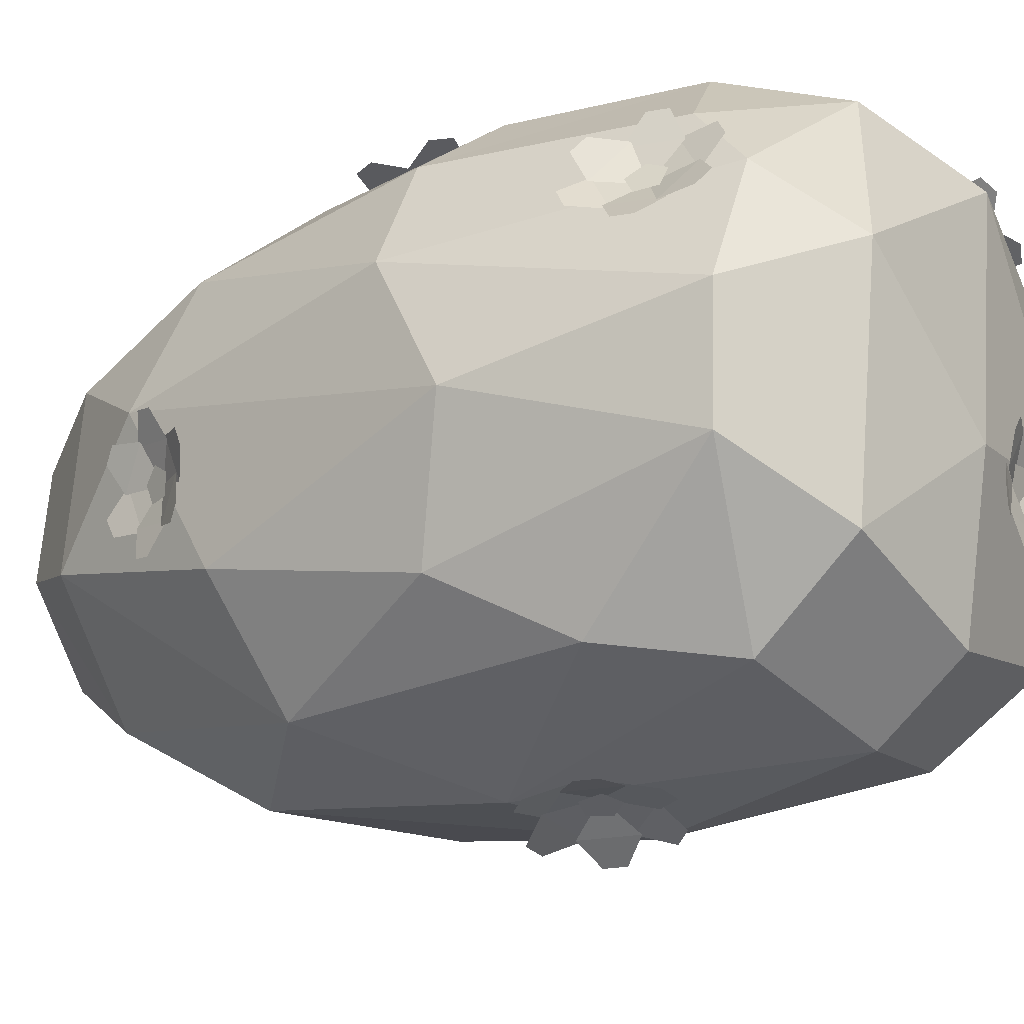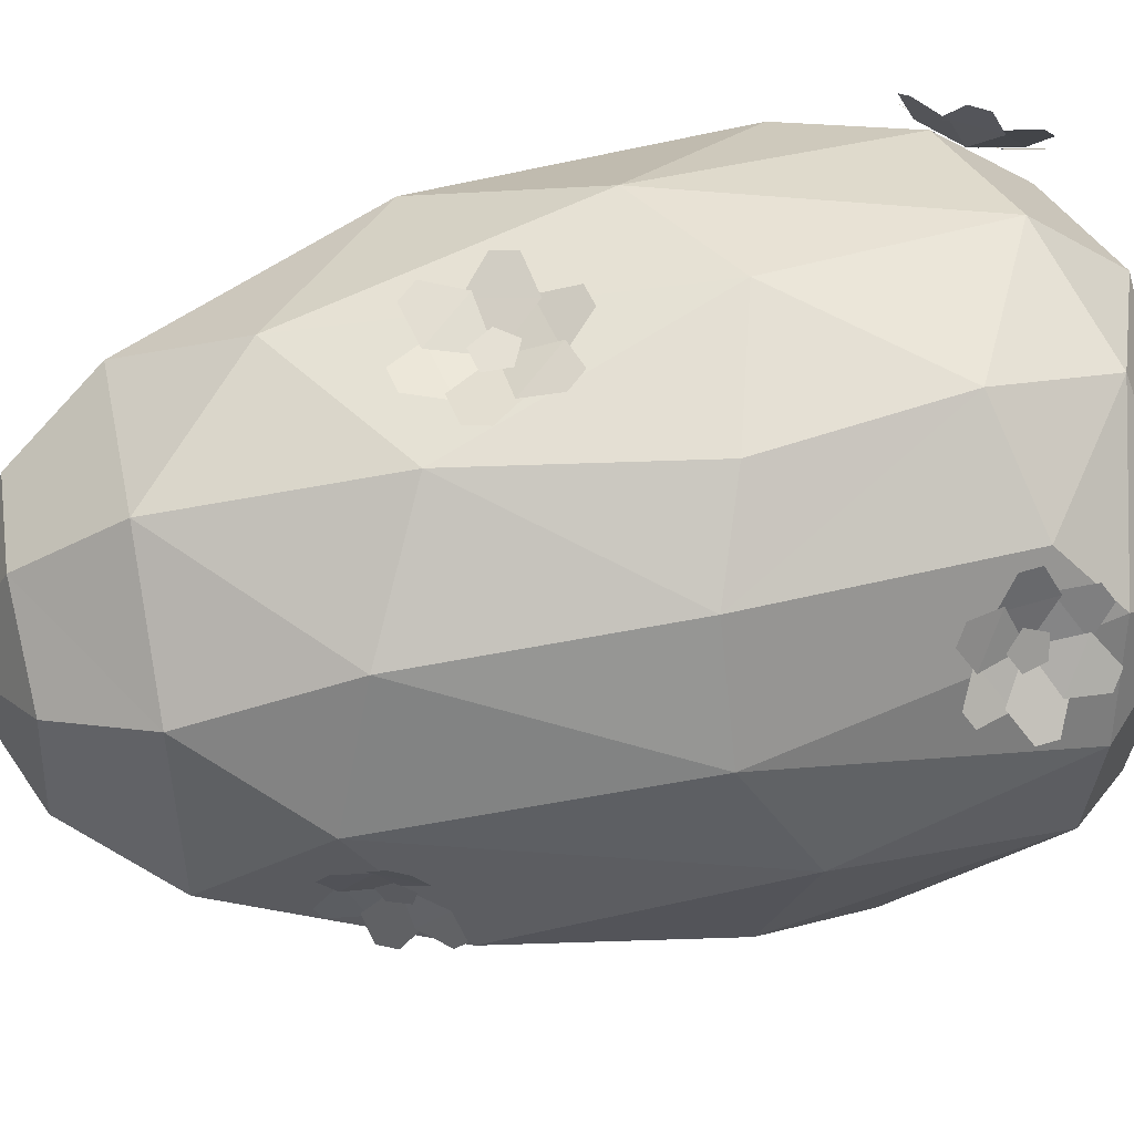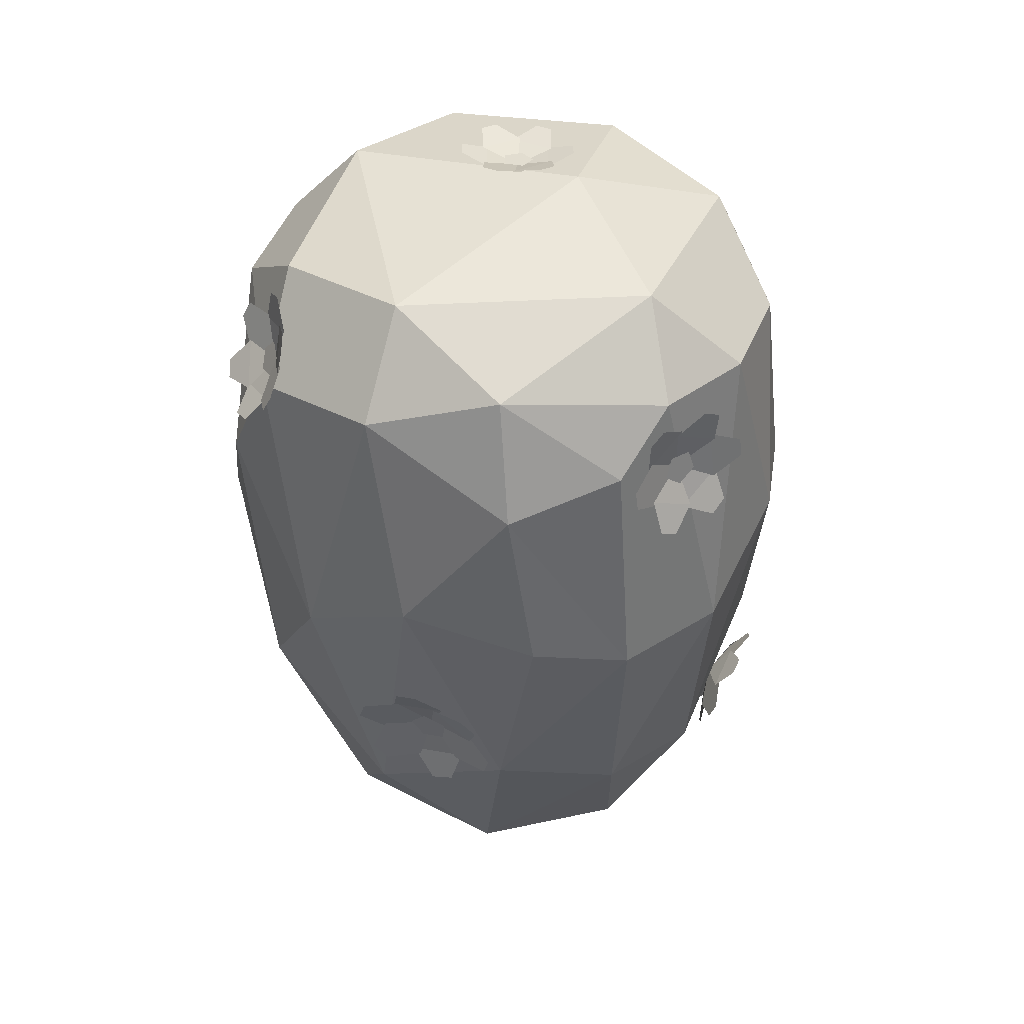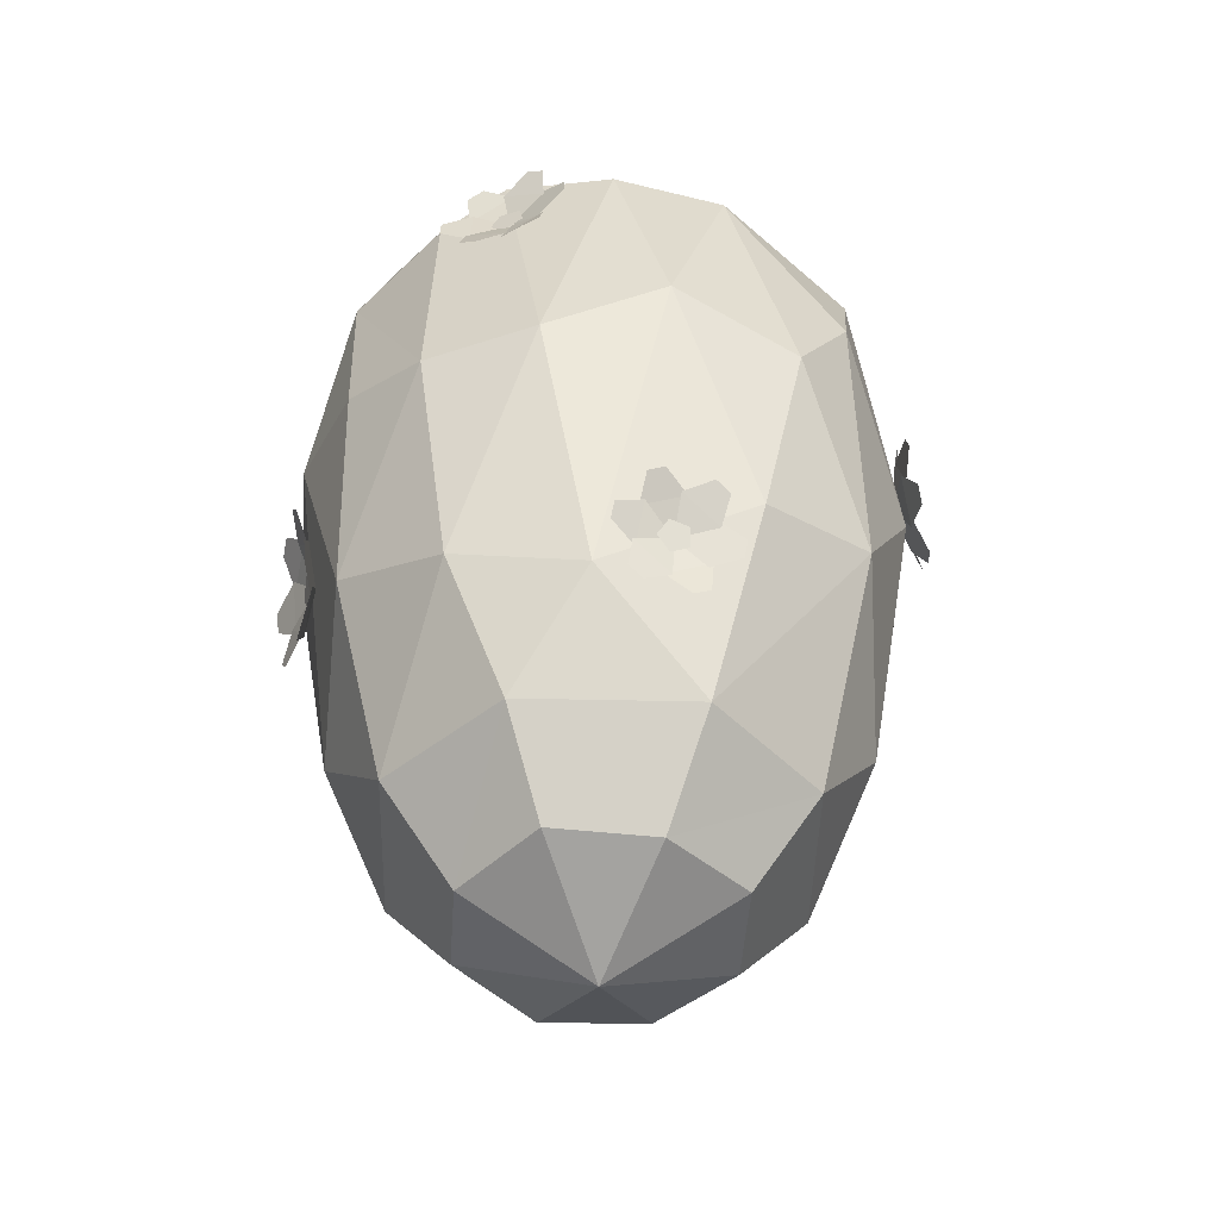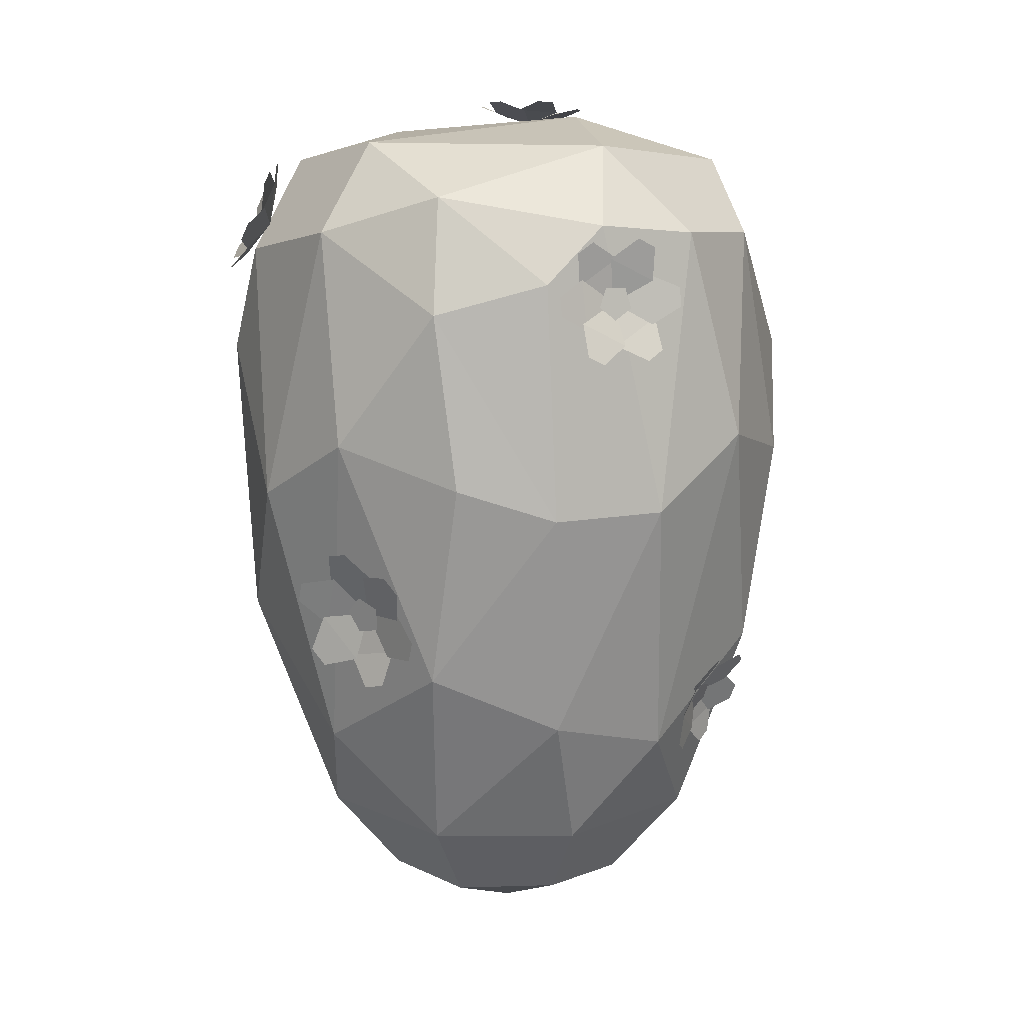
<metadata>
{"format":"obj","ext":"obj","renderer":"f3d","projection":"perspective","resolution":1024,"background":"white","views":[{"elev":-19.2,"azim":122.3,"up":"+Z"},{"elev":50.7,"azim":78.3,"up":"+Z"},{"elev":43.0,"azim":24.9,"up":"+Y"},{"elev":-47.3,"azim":81.4,"up":"+Y"},{"elev":12.4,"azim":39.2,"up":"+Y"}]}
</metadata>
<code>
g FlowerBush_a_m_02
v -0.7338 1.206 0.05286
v -0.6242 0.606 0.2656
v -0.6572 1.731 -0.0676
v -0.6997 1.044 -0.2405
v -0.5407 0.6843 -0.4537
v -0.4893 0.1243 0.1577
v -0.6349 1.713 0.2095
v -0.6444 1.117 0.3675
v -0.5369 1.388 0.5139
v -0.5571 1.663 -0.4095
v -0.6047 0.3832 -0.1058
v -0.05286 1.206 -0.7338
v -0.2656 0.606 -0.6242
v 0.0676 1.731 -0.6572
v 0.2405 1.044 -0.6997
v 0.4537 0.6843 -0.5407
v -0.1577 0.1243 -0.4893
v -0.2095 1.713 -0.6349
v -0.3675 1.117 -0.6444
v -0.5139 1.388 -0.5369
v 0.4095 1.663 -0.5571
v 0.1058 0.3832 -0.6047
v 0.7338 1.206 -0.05286
v 0.6242 0.606 -0.2656
v 0.6572 1.731 0.0676
v 0.6997 1.044 0.2405
v 0.5612 1.042 0.4922
v 0.4893 0.1243 -0.1577
v 0.6349 1.713 -0.2095
v 0.6444 1.117 -0.3675
v 0.5369 1.388 -0.5139
v 0.6047 0.3832 0.1058
v 0.05286 1.206 0.7338
v 0.2656 0.606 0.6242
v -0.0676 1.731 0.6572
v -0.2405 1.044 0.6997
v 0.1577 0.1243 0.4893
v 0.3017 1.548 0.6507
v 0.3675 1.117 0.6444
v -0.4095 1.663 0.5571
v -0.1058 0.3832 0.6047
v 0 -0.2386 0
v -0.08914 -0.098 -0.3142
v -0.2943 -0.08593 -0.1613
v 0.3142 -0.098 -0.08914
v 0.1613 -0.08593 -0.2943
v 0.08914 -0.098 0.3142
v 0.2943 -0.08593 0.1613
v -0.3142 -0.098 0.08914
v -0.1613 -0.08593 0.2943
v 0.1295 2.002 -0.1339
v 0.07318 1.923 -0.4993
v -0.4652 1.948 -0.07619
v -0.07619 1.948 0.4652
v 0.4535 1.945 0.1706
v 0.4266 1.887 -0.3616
v -0.3616 1.887 -0.4266
v -0.4266 1.887 0.3616
v 0.568 1.76 0.3212
v -0.4537 0.6843 0.5407
v 0.5017 0.4693 0.4059
v 0.2389 1.828 0.5587
v -0.2581 0.1234 0.4378
v -0.4378 0.1234 -0.2581
v 0.4378 0.1234 0.2581
v 0.5132 1.623 0.471
v 0.2581 0.1234 -0.4378
v 0.6344 0.5085 -0.05271
v 0.622 0.4697 -0.02767
v 0.6053 0.437 -0.05837
v 0.6073 0.4557 -0.1024
v 0.6253 0.4999 -0.09888
v 0.6055 0.4795 -0.06636
v 0.7005 0.5791 0.004134
v 0.7024 0.5962 -0.03623
v 0.6541 0.518 0.01397
v 0.6589 0.5623 -0.09052
v 0.6055 0.4795 -0.06636
v 0.6927 0.5842 -0.1443
v 0.6791 0.5607 -0.1788
v 0.6687 0.5609 -0.07455
v 0.6335 0.5 -0.1638
v 0.6055 0.4795 -0.06636
v 0.6347 0.4698 -0.2194
v 0.6193 0.4292 -0.2135
v 0.6374 0.5155 -0.157
v 0.5974 0.4103 -0.1417
v 0.6055 0.4795 -0.06636
v 0.5916 0.3476 -0.1468
v 0.5939 0.3288 -0.107
v 0.5983 0.4245 -0.1518
v 0.5935 0.3801 -0.04729
v 0.6055 0.4795 -0.06636
v 0.612 0.3374 8.9e-05
v 0.6256 0.361 0.03455
v 0.5963 0.3765 -0.06481
v 0.6316 0.4374 0.0244
v 0.6055 0.4795 -0.06636
v 0.6639 0.4542 0.07588
v 0.6793 0.4949 0.06998
v 0.6216 0.4243 0.01839
v 0.6617 0.5295 0.003106
v 0.1987 1.174 -0.7066
v 0.1487 1.161 -0.7218
v 0.1193 1.206 -0.7223
v 0.1512 1.247 -0.7075
v 0.2002 1.227 -0.6978
v 0.1595 1.201 -0.6957
v 0.2837 1.085 -0.7323
v 0.3129 1.122 -0.7186
v 0.1979 1.098 -0.7274
v 0.2734 1.195 -0.6921
v 0.1595 1.201 -0.6957
v 0.3309 1.242 -0.7038
v 0.3127 1.288 -0.7012
v 0.2731 1.177 -0.7041
v 0.2261 1.296 -0.6975
v 0.1595 1.201 -0.6957
v 0.2181 1.366 -0.7103
v 0.1707 1.374 -0.7214
v 0.2401 1.283 -0.6925
v 0.1175 1.305 -0.7211
v 0.1595 1.201 -0.6957
v 0.06017 1.332 -0.7534
v 0.03228 1.295 -0.772
v 0.1339 1.311 -0.7122
v 0.05831 1.214 -0.7475
v 0.1595 1.201 -0.6957
v 0.01683 1.176 -0.7966
v 0.03498 1.131 -0.7991
v 0.06245 1.234 -0.7501
v 0.1094 1.115 -0.7568
v 0.1595 1.201 -0.6957
v 0.1278 1.052 -0.783
v 0.1751 1.044 -0.7719
v 0.09366 1.127 -0.7548
v 0.2162 1.105 -0.7261
v -0.5239 0.6877 -0.4055
v -0.5441 0.6551 -0.3678
v -0.5745 0.6848 -0.3347
v -0.5731 0.7357 -0.352
v -0.5418 0.7375 -0.3958
v -0.5385 0.703 -0.3618
v -0.4783 0.6263 -0.5058
v -0.477 0.673 -0.5217
v -0.5045 0.6135 -0.4239
v -0.5012 0.7344 -0.465
v -0.5385 0.703 -0.3618
v -0.5181 0.7885 -0.5149
v -0.5431 0.8235 -0.4907
v -0.5028 0.7145 -0.4719
v -0.5677 0.805 -0.4093
v -0.5385 0.703 -0.3618
v -0.6143 0.8573 -0.3969
v -0.6407 0.8456 -0.3569
v -0.5536 0.8003 -0.4219
v -0.6218 0.77 -0.3183
v -0.5385 0.703 -0.3618
v -0.6775 0.7625 -0.2748
v -0.6829 0.7149 -0.2619
v -0.6128 0.7837 -0.3289
v -0.6161 0.6628 -0.2878
v -0.5385 0.703 -0.3618
v -0.65 0.5976 -0.2746
v -0.6249 0.5626 -0.2987
v -0.6268 0.6801 -0.2897
v -0.5618 0.5895 -0.3522
v -0.5385 0.703 -0.3618
v -0.5479 0.5301 -0.3883
v -0.5215 0.5418 -0.4283
v -0.5701 0.5955 -0.3354
v -0.5019 0.6259 -0.439
v 0.5894 1.61 0.3342
v 0.5861 1.562 0.3546
v 0.6105 1.53 0.3224
v 0.6288 1.557 0.2821
v 0.6157 1.607 0.2894
v 0.5926 1.571 0.3088
v 0.5639 1.699 0.4139
v 0.5807 1.724 0.377
v 0.5576 1.616 0.4034
v 0.6011 1.681 0.3077
v 0.5926 1.571 0.3088
v 0.6464 1.73 0.2782
v 0.6704 1.708 0.2433
v 0.5991 1.681 0.3281
v 0.6613 1.625 0.2377
v 0.5926 1.571 0.3088
v 0.7125 1.608 0.1946
v 0.7197 1.561 0.1966
v 0.6516 1.64 0.2435
v 0.6703 1.518 0.2487
v 0.5926 1.571 0.3088
v 0.7031 1.457 0.2507
v 0.6906 1.433 0.2901
v 0.6695 1.533 0.2383
v 0.626 1.468 0.3339
v 0.5926 1.571 0.3088
v 0.6333 1.428 0.3938
v 0.6093 1.45 0.4287
v 0.6407 1.47 0.3209
v 0.5785 1.527 0.4113
v 0.5926 1.571 0.3088
v 0.5611 1.549 0.4739
v 0.5539 1.596 0.4719
v 0.5821 1.511 0.4019
v 0.5634 1.633 0.3967
v -0.01069 1.992 -0.1708
v -0.05095 1.987 -0.1918
v -0.08377 1.989 -0.1602
v -0.0638 1.996 -0.1196
v -0.01863 1.997 -0.1262
v -0.04489 1.978 -0.1519
v 0.06983 2.014 -0.2375
v 0.08815 2.02 -0.2003
v 3.2e-05 1.99 -0.2369
v 0.04747 2.005 -0.1405
v -0.04489 1.978 -0.1519
v 0.0805 2.041 -0.0984
v 0.05709 2.044 -0.06383
v 0.04825 2.011 -0.1577
v -0.01236 2.019 -0.06815
v -0.04489 1.978 -0.1519
v -0.03612 2.043 -0.01774
v -0.07785 2.04 -0.02039
v 0.002445 2.016 -0.07499
v -0.1056 2.01 -0.08184
v -0.04489 1.978 -0.1519
v -0.1638 2.025 -0.07713
v -0.1823 2.024 -0.1149
v -0.09192 2.009 -0.07248
v -0.1394 1.994 -0.1688
v -0.04489 1.978 -0.1519
v -0.1751 2.012 -0.2179
v -0.1516 2.009 -0.2525
v -0.1408 2.002 -0.1534
v -0.08017 1.993 -0.2429
v -0.04489 1.978 -0.1519
v -0.05813 2.004 -0.2978
v -0.0164 2.006 -0.2952
v -0.09467 1.99 -0.2353
v 0.01337 1.996 -0.2284
v -0.3919 1.771 0.5126
v -0.4249 1.733 0.5028
v -0.4167 1.696 0.5367
v -0.3787 1.711 0.5675
v -0.3633 1.757 0.5526
v -0.3849 1.727 0.5249
v -0.4212 1.875 0.4605
v -0.3863 1.888 0.4887
v -0.4389 1.794 0.4591
v -0.3485 1.829 0.5321
v -0.3849 1.727 0.5249
v -0.321 1.871 0.5837
v -0.3066 1.842 0.6182
v -0.3651 1.836 0.5231
v -0.3277 1.763 0.6124
v -0.3849 1.727 0.5249
v -0.3131 1.741 0.6747
v -0.3336 1.699 0.681
v -0.3243 1.777 0.6013
v -0.3773 1.669 0.6176
v -0.3849 1.727 0.5249
v -0.4107 1.619 0.6475
v -0.4488 1.607 0.6223
v -0.3626 1.68 0.6205
v -0.453 1.645 0.5474
v -0.3849 1.727 0.5249
v -0.5205 1.629 0.5333
v -0.5349 1.657 0.4988
v -0.446 1.645 0.5654
v -0.4834 1.718 0.4761
v -0.3849 1.727 0.5249
v -0.5238 1.756 0.4379
v -0.5033 1.798 0.4317
v -0.4822 1.7 0.4829
v -0.4292 1.808 0.4666
v 0.07932 0.8101 0.6958
v 0.03953 0.7676 0.6922
v 0.06746 0.7176 0.6812
v 0.1245 0.7292 0.678
v 0.1318 0.7863 0.687
v 0.08697 0.7651 0.6696
v 0.03222 0.924 0.7549
v 0.08455 0.9346 0.7519
v 0.003171 0.8426 0.7171
v 0.1387 0.8701 0.7095
v 0.08697 0.7651 0.6696
v 0.2102 0.8918 0.7428
v 0.245 0.8523 0.733
v 0.1199 0.875 0.7216
v 0.2099 0.773 0.6961
v 0.08697 0.7651 0.6696
v 0.2693 0.7247 0.7056
v 0.2518 0.6747 0.6987
v 0.2057 0.7937 0.6964
v 0.1602 0.6641 0.6786
v 0.08697 0.7651 0.6696
v 0.1513 0.5884 0.6893
v 0.09943 0.5768 0.6977
v 0.1756 0.6784 0.6757
v 0.04016 0.651 0.6834
v 0.08697 0.7651 0.6696
v -0.02524 0.6179 0.7176
v -0.06001 0.6573 0.7275
v 0.06041 0.6433 0.6875
v -0.0296 0.7453 0.713
v 0.08697 0.7651 0.6696
v -0.08506 0.7862 0.7471
v -0.0675 0.8363 0.754
v -0.02613 0.7259 0.7049
v 0.01934 0.8555 0.7227
f 66 27 26 59
f 11 6 2
f 6 63 60
f 1 7 3
f 2 8 1
f 8 9 7
f 4 20 5
f 1 3 4
f 4 10 20
f 1 4 11
f 4 5 11
f 22 17 13
f 17 64 5
f 12 18 14
f 13 19 12
f 19 20 18
f 15 31 16
f 12 14 15
f 15 21 31
f 12 15 22
f 15 16 22
f 32 28 24
f 28 67 16
f 23 29 25
f 24 30 23
f 30 31 29
f 23 25 26
f 23 26 32
f 26 61 32
f 34 61 27
f 41 37 34
f 37 65 61
f 33 38 35
f 34 39 33
f 39 27 38
f 36 9 60
f 33 35 36
f 36 40 9
f 33 36 41
f 36 60 41
f 42 44 43
f 44 64 43
f 64 17 43
f 42 46 45
f 46 67 45
f 67 28 45
f 42 48 47
f 48 65 47
f 65 37 47
f 42 50 49
f 50 63 49
f 63 6 49
f 51 56 52
f 53 58 54
f 55 59 25
f 54 62 55
f 62 66 59
f 1 11 2
f 8 2 60
f 2 6 60
f 1 8 7
f 9 40 7
f 8 60 9
f 4 3 10
f 6 11 64
f 11 5 64
f 12 22 13
f 19 13 5
f 13 17 5
f 12 19 18
f 20 10 18
f 19 5 20
f 15 14 21
f 17 22 67
f 22 16 67
f 23 32 24
f 30 24 16
f 24 28 16
f 23 30 29
f 31 21 29
f 30 16 31
f 26 25 59
f 44 49 6 64
f 28 32 65
f 26 27 61
f 32 61 65
f 33 41 34
f 39 34 27
f 34 37 61
f 38 62 35
f 33 39 38
f 38 66 62
f 38 27 66
f 36 35 40
f 37 41 63
f 41 60 63
f 42 49 44
f 46 43 17 67
f 42 43 46
f 48 45 28 65
f 42 45 48
f 50 47 37 63
f 42 47 50
f 21 14 52 56
f 51 55 56
f 29 56 55 25
f 57 53 51 52
f 56 29 21
f 10 3 53 57
f 18 57 52 14
f 40 35 54 58
f 57 18 10
f 51 53 54
f 7 58 53 3
f 58 7 40
f 51 54 55
f 55 62 59
f 54 35 62
f 68 71 72
f 69 70 71 68
f 76 77 75 74
f 73 77 76
f 81 82 80 79
f 78 82 81
f 86 87 85 84
f 83 87 86
f 91 92 90 89
f 88 92 91
f 96 97 95 94
f 93 97 96
f 101 102 100 99
f 98 102 101
f 103 106 107
f 104 105 106 103
f 111 112 110 109
f 108 112 111
f 116 117 115 114
f 113 117 116
f 121 122 120 119
f 118 122 121
f 126 127 125 124
f 123 127 126
f 131 132 130 129
f 128 132 131
f 136 137 135 134
f 133 137 136
f 138 141 142
f 139 140 141 138
f 146 147 145 144
f 143 147 146
f 151 152 150 149
f 148 152 151
f 156 157 155 154
f 153 157 156
f 161 162 160 159
f 158 162 161
f 166 167 165 164
f 163 167 166
f 171 172 170 169
f 168 172 171
f 173 176 177
f 174 175 176 173
f 181 182 180 179
f 178 182 181
f 186 187 185 184
f 183 187 186
f 191 192 190 189
f 188 192 191
f 196 197 195 194
f 193 197 196
f 201 202 200 199
f 198 202 201
f 206 207 205 204
f 203 207 206
f 208 211 212
f 209 210 211 208
f 216 217 215 214
f 213 217 216
f 221 222 220 219
f 218 222 221
f 226 227 225 224
f 223 227 226
f 231 232 230 229
f 228 232 231
f 236 237 235 234
f 233 237 236
f 241 242 240 239
f 238 242 241
f 243 246 247
f 244 245 246 243
f 251 252 250 249
f 248 252 251
f 256 257 255 254
f 253 257 256
f 261 262 260 259
f 258 262 261
f 266 267 265 264
f 263 267 266
f 271 272 270 269
f 268 272 271
f 276 277 275 274
f 273 277 276
f 278 281 282
f 279 280 281 278
f 286 287 285 284
f 283 287 286
f 291 292 290 289
f 288 292 291
f 296 297 295 294
f 293 297 296
f 301 302 300 299
f 298 302 301
f 306 307 305 304
f 303 307 306
f 311 312 310 309
f 308 312 311

</code>
